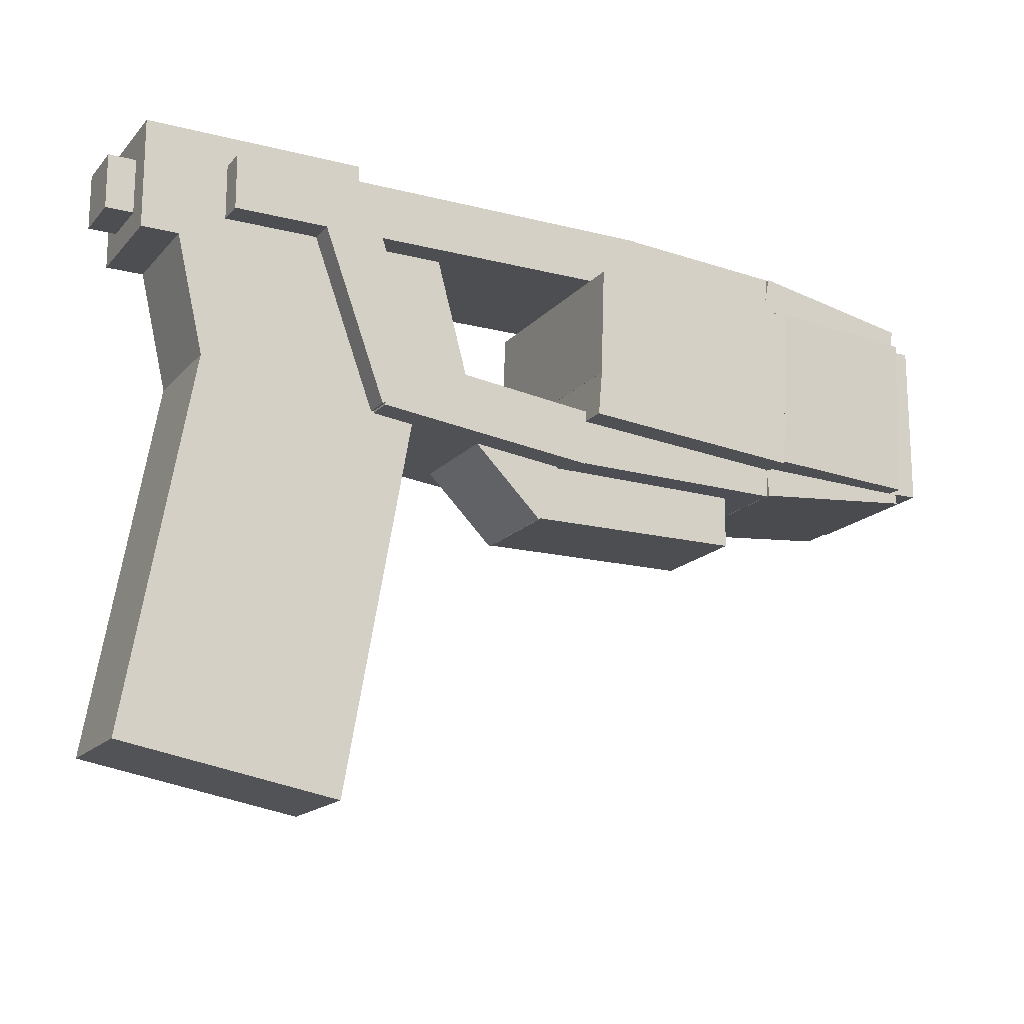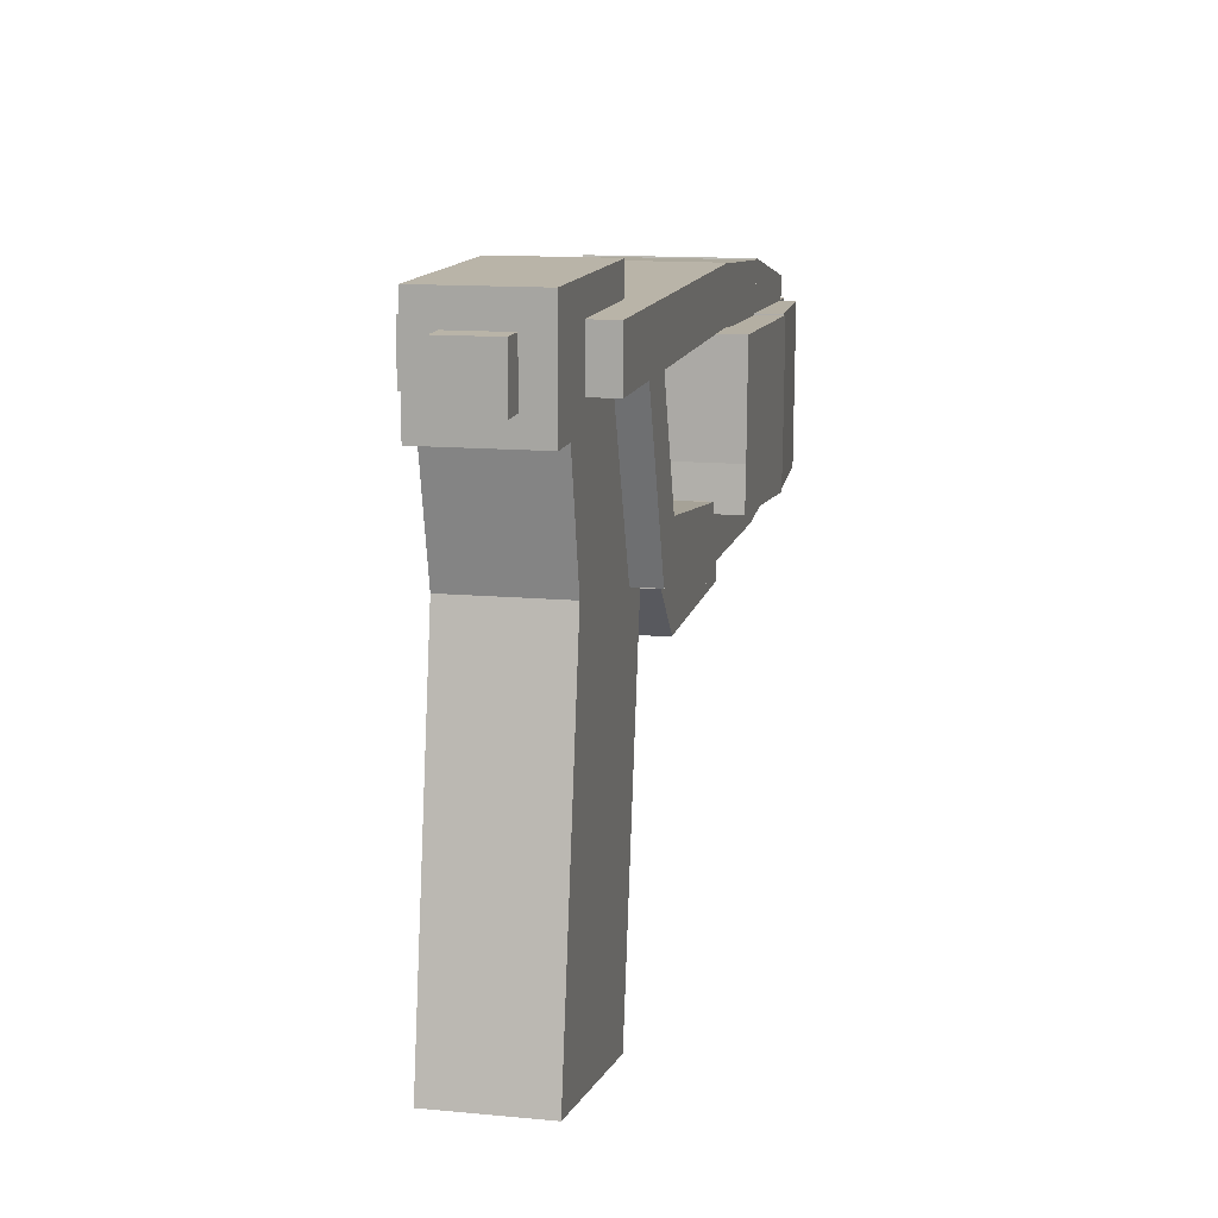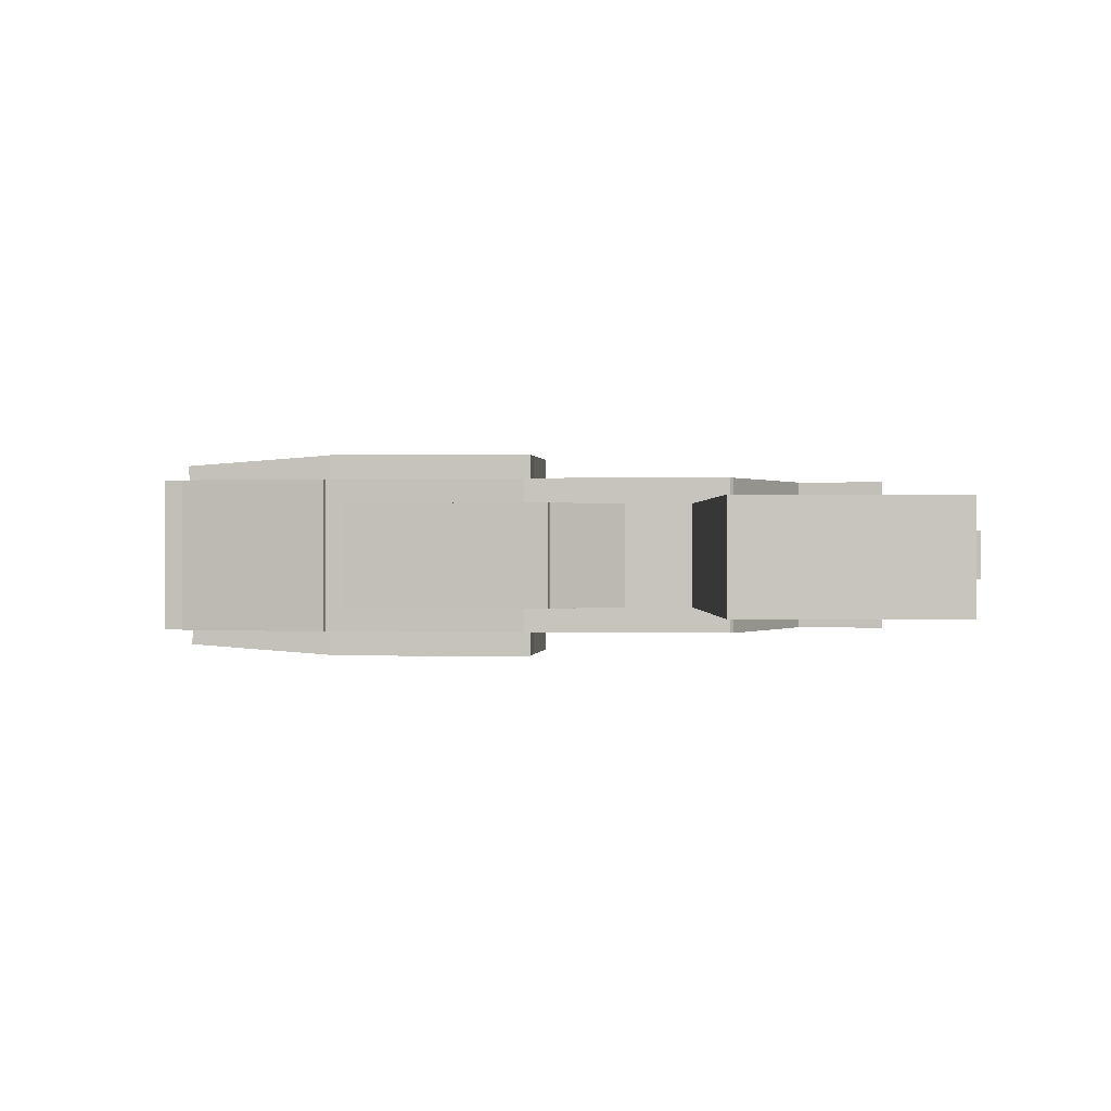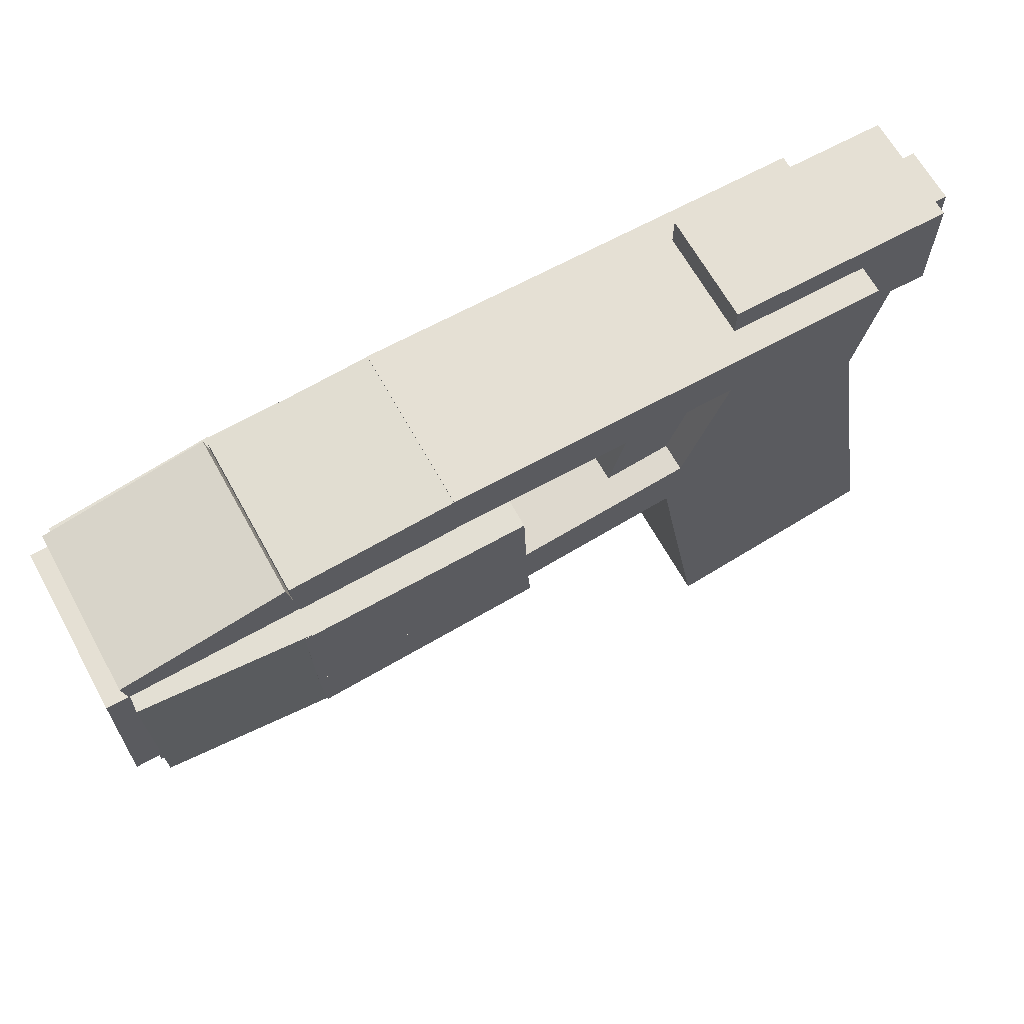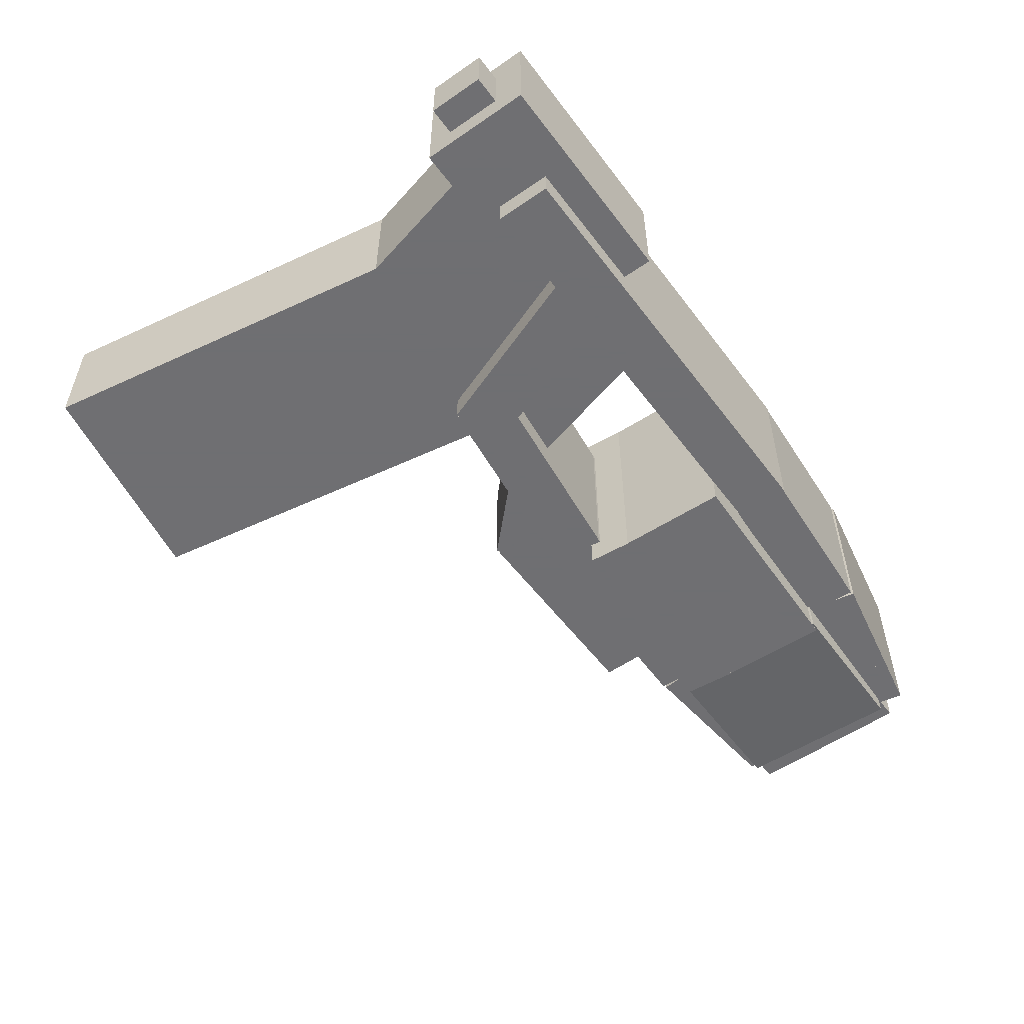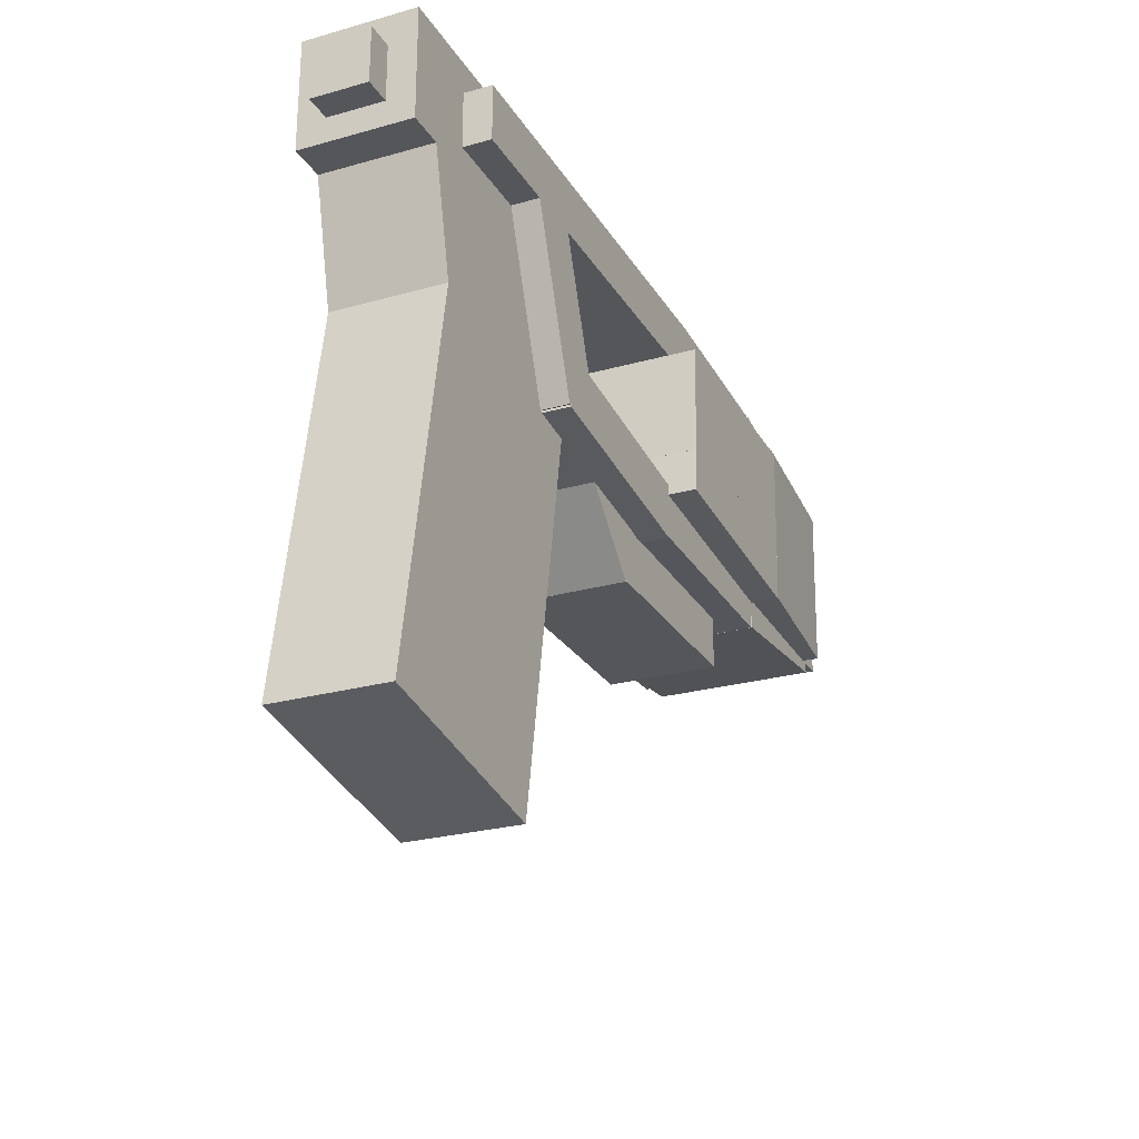
<metadata>
{"format":"obj","ext":"obj","renderer":"f3d","projection":"perspective","resolution":1024,"background":"white","views":[{"elev":-16.9,"azim":152.8,"up":"+Y"},{"elev":13.1,"azim":102.1,"up":"+Y"},{"elev":0.2,"azim":9.1,"up":"+Z"},{"elev":65.4,"azim":-28.9,"up":"+Y"},{"elev":-54.7,"azim":126.2,"up":"+Z"},{"elev":-25.3,"azim":114.4,"up":"+Y"}]}
</metadata>
<code>
o Shape1
v -0.01562 1.275 0
v -0.07812 1.275 0
v -0.07812 1.462 0
v -0.01562 1.462 0
v -0.07812 1.275 0.1875
v -0.01562 1.275 0.1875
v -0.01562 1.462 0.1875
v -0.07812 1.462 0.1875
f 1 2 3 4
f 5 6 7 8
f 4 3 8 7
f 6 5 2 1
f 6 1 4 7
f 2 5 8 3
o Shape2
v 0.0125 1.425 0
v -0.05 1.425 0
v -0.05 1.488 0
v 0.0125 1.488 0
v -0.05 1.425 0.1875
v 0.0125 1.425 0.1875
v 0.0125 1.488 0.1875
v -0.05 1.488 0.1875
f 9 10 11 12
f 13 14 15 16
f 12 11 16 15
f 14 13 10 9
f 14 9 12 15
f 10 13 16 11
o Shape3
v 0.144 1.281 -0.03125
v -0.04289 1.275 -0.01817
v -0.04943 1.462 -0.01817
v 0.1375 1.469 -0.03125
v -0.03853 1.275 0.04418
v 0.1484 1.282 0.0311
v 0.1419 1.469 0.0311
v -0.04507 1.462 0.04418
f 17 18 19 20
f 21 22 23 24
f 20 19 24 23
f 22 21 18 17
f 22 17 20 23
f 18 21 24 19
o Shape4
v 0.144 1.281 0.1562
v -0.04289 1.275 0.1432
v -0.04943 1.462 0.1432
v 0.1375 1.469 0.1562
v -0.04724 1.275 0.2055
v 0.1397 1.281 0.2186
v 0.1331 1.469 0.2186
v -0.05379 1.462 0.2055
f 25 26 27 28
f 29 30 31 32
f 28 27 32 31
f 30 29 26 25
f 30 25 28 31
f 26 29 32 27
o Shape5
v 0.1369 1.464 0
v -0.04713 1.428 0
v -0.05906 1.489 0
v 0.125 1.525 0
v -0.04713 1.428 0.1875
v 0.1369 1.464 0.1875
v 0.125 1.525 0.1875
v -0.05906 1.489 0.1875
f 33 34 35 36
f 37 38 39 40
f 36 35 40 39
f 38 37 34 33
f 38 33 36 39
f 34 37 40 35
o Shape6
v 0.32 1.475 0
v 0.1329 1.461 0
v 0.1286 1.524 0
v 0.3156 1.537 0
v 0.1329 1.461 0.1875
v 0.32 1.475 0.1875
v 0.3156 1.537 0.1875
v 0.1286 1.524 0.1875
f 41 42 43 44
f 45 46 47 48
f 44 43 48 47
f 46 45 42 41
f 46 41 44 47
f 42 45 48 43
o Shape7
v 0.8125 1.475 0
v 0.3125 1.475 0
v 0.3125 1.538 0
v 0.8125 1.538 0
v 0.3125 1.475 0.1875
v 0.8125 1.475 0.1875
v 0.8125 1.538 0.1875
v 0.3125 1.538 0.1875
f 49 50 51 52
f 53 54 55 56
f 52 51 56 55
f 54 53 50 49
f 54 49 52 55
f 50 53 56 51
o Shape8
v 0.1352 1.247 0
v -0.05161 1.263 0
v -0.04616 1.326 0
v 0.1406 1.309 0
v -0.05161 1.263 0.1875
v 0.1352 1.247 0.1875
v 0.1406 1.309 0.1875
v -0.04616 1.326 0.1875
f 57 58 59 60
f 61 62 63 64
f 60 59 64 63
f 62 61 58 57
f 62 57 60 63
f 58 61 64 59
o Shape9
v 0.3794 1.35 -0.03125
v 0.1295 1.341 -0.03125
v 0.1252 1.466 -0.03125
v 0.375 1.475 -0.03125
v 0.1295 1.341 0.2188
v 0.3794 1.35 0.2188
v 0.375 1.475 0.2188
v 0.1252 1.466 0.2188
f 65 66 67 68
f 69 70 71 72
f 68 67 72 71
f 70 69 66 65
f 70 65 68 71
f 66 69 72 67
o Shape10
v 0.6832 1.468 0.03125
v 0.6347 1.287 0.03125
v 0.514 1.319 0.03125
v 0.5625 1.5 0.03125
v 0.6347 1.287 0.1562
v 0.6832 1.468 0.1562
v 0.5625 1.5 0.1562
v 0.514 1.319 0.1562
f 73 74 75 76
f 77 78 79 80
f 76 75 80 79
f 78 77 74 73
f 78 73 76 79
f 74 77 80 75
o Shape11
v 0.3836 1.3 -0.03125
v 0.1345 1.278 -0.03125
v 0.1291 1.341 -0.03125
v 0.3781 1.363 -0.03125
v 0.1345 1.278 0.2188
v 0.3836 1.3 0.2188
v 0.3781 1.363 0.2188
v 0.1291 1.341 0.2188
f 81 82 83 84
f 85 86 87 88
f 84 83 88 87
f 86 85 82 81
f 86 81 84 87
f 82 85 88 83
o Shape12
v 0.3886 1.25 0
v 0.1386 1.246 0
v 0.1375 1.308 0
v 0.3875 1.312 0
v 0.1386 1.246 0.1875
v 0.3886 1.25 0.1875
v 0.3875 1.312 0.1875
v 0.1375 1.308 0.1875
f 89 90 91 92
f 93 94 95 96
f 92 91 96 95
f 94 93 90 89
f 94 89 92 95
f 90 93 96 91
o Shape13
v 0.6326 1.28 0
v 0.3845 1.249 0
v 0.3769 1.311 0
v 0.625 1.342 0
v 0.3845 1.249 0.1875
v 0.6326 1.28 0.1875
v 0.625 1.342 0.1875
v 0.3769 1.311 0.1875
f 97 98 99 100
f 101 102 103 104
f 100 99 104 103
f 102 101 98 97
f 102 97 100 103
f 98 101 104 99
o Shape14
v 0.425 1.188 0.03125
v 0.2375 1.188 0.03125
v 0.2375 1.25 0.03125
v 0.425 1.25 0.03125
v 0.2375 1.188 0.1562
v 0.425 1.188 0.1562
v 0.425 1.25 0.1562
v 0.2375 1.25 0.1562
f 105 106 107 108
f 109 110 111 112
f 108 107 112 111
f 110 109 106 105
f 110 105 108 111
f 106 109 112 107
o Shape15
v 0.5161 1.275 0.03125
v 0.4277 1.186 0.03125
v 0.3835 1.23 0.03125
v 0.4719 1.319 0.03125
v 0.4277 1.186 0.1562
v 0.5161 1.275 0.1562
v 0.4719 1.319 0.1562
v 0.3835 1.23 0.1562
f 113 114 115 116
f 117 118 119 120
f 116 115 120 119
f 118 117 114 113
f 118 113 116 119
f 114 117 120 115
o Shape16
v 0.2406 1.188 0.03125
v 0.1781 1.188 0.03125
v 0.1781 1.25 0.03125
v 0.2406 1.25 0.03125
v 0.1781 1.188 0.1562
v 0.2406 1.188 0.1562
v 0.2406 1.25 0.1562
v 0.1781 1.25 0.1562
f 121 122 123 124
f 125 126 127 128
f 124 123 128 127
f 126 125 122 121
f 126 121 124 127
f 122 125 128 123
o Shape17
v 0.7212 1.516 0
v 0.6357 1.281 0
v 0.577 1.303 0
v 0.6625 1.538 0
v 0.6357 1.281 0.1875
v 0.7212 1.516 0.1875
v 0.6625 1.538 0.1875
v 0.577 1.303 0.1875
f 129 130 131 132
f 133 134 135 136
f 132 131 136 135
f 134 133 130 129
f 134 129 132 135
f 130 133 136 131
o Shape18
v 0.9062 1.447 0.03125
v 0.6562 1.447 0.03125
v 0.6562 1.572 0.03125
v 0.9062 1.572 0.03125
v 0.6562 1.447 0.1562
v 0.9062 1.447 0.1562
v 0.9062 1.572 0.1562
v 0.6562 1.572 0.1562
f 137 138 139 140
f 141 142 143 144
f 140 139 144 143
f 142 141 138 137
f 142 137 140 143
f 138 141 144 139
o Shape19
v 0.9072 0.8941 0.03125
v 0.661 0.8507 0.03125
v 0.585 1.282 0.03125
v 0.8313 1.325 0.03125
v 0.661 0.8507 0.1562
v 0.9072 0.8941 0.1562
v 0.8313 1.325 0.1562
v 0.585 1.282 0.1562
f 145 146 147 148
f 149 150 151 152
f 148 147 152 151
f 150 149 146 145
f 150 145 148 151
f 146 149 152 147
o Shape20
v 0.8188 1.25 0.03125
v 0.6361 1.292 0.03125
v 0.6923 1.536 0.03125
v 0.875 1.494 0.03125
v 0.6361 1.292 0.1562
v 0.8188 1.25 0.1562
v 0.875 1.494 0.1562
v 0.6923 1.536 0.1562
f 153 154 155 156
f 157 158 159 160
f 156 155 160 159
f 158 157 154 153
f 158 153 156 159
f 154 157 160 155
o Shape21
v 0.9375 1.475 0.0625
v 0.75 1.475 0.0625
v 0.75 1.538 0.0625
v 0.9375 1.538 0.0625
v 0.75 1.475 0.125
v 0.9375 1.475 0.125
v 0.9375 1.538 0.125
v 0.75 1.538 0.125
f 161 162 163 164
f 165 166 167 168
f 164 163 168 167
f 166 165 162 161
f 166 161 164 167
f 162 165 168 163

</code>
